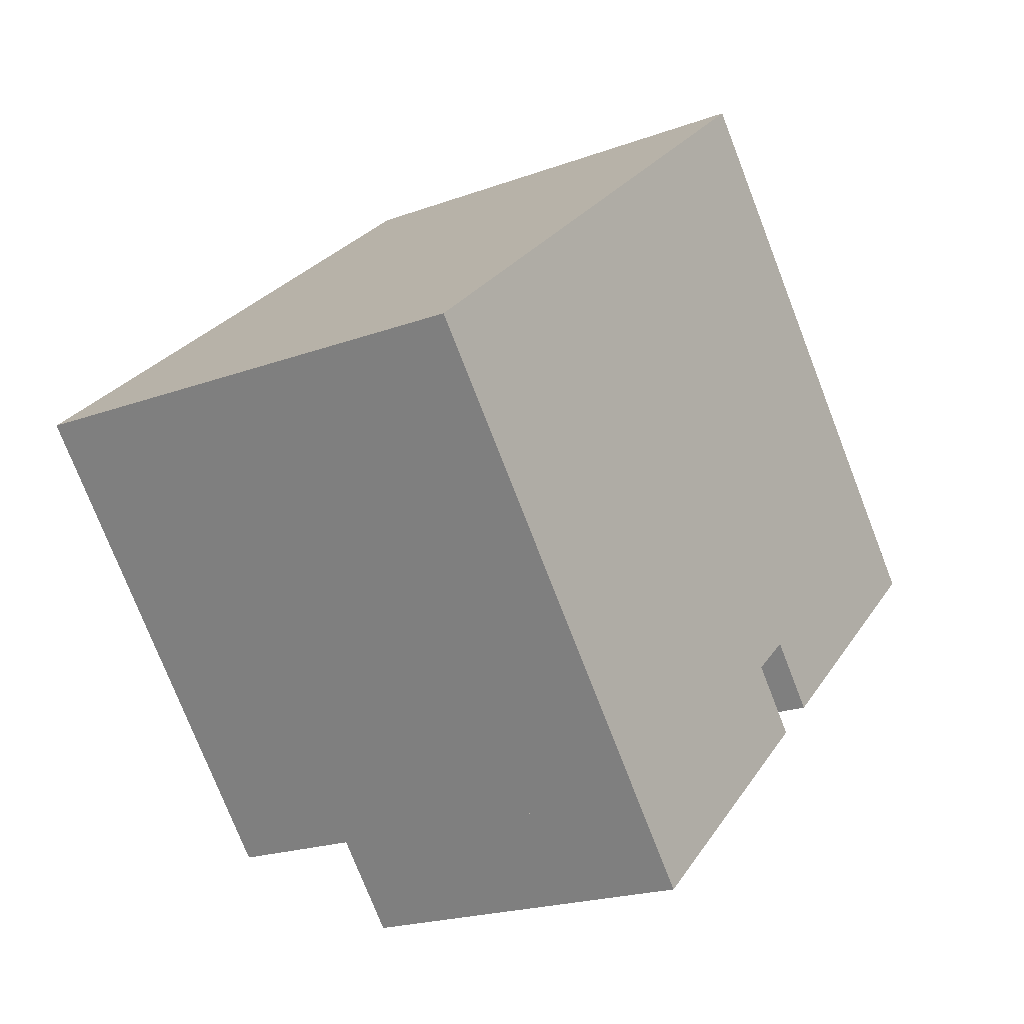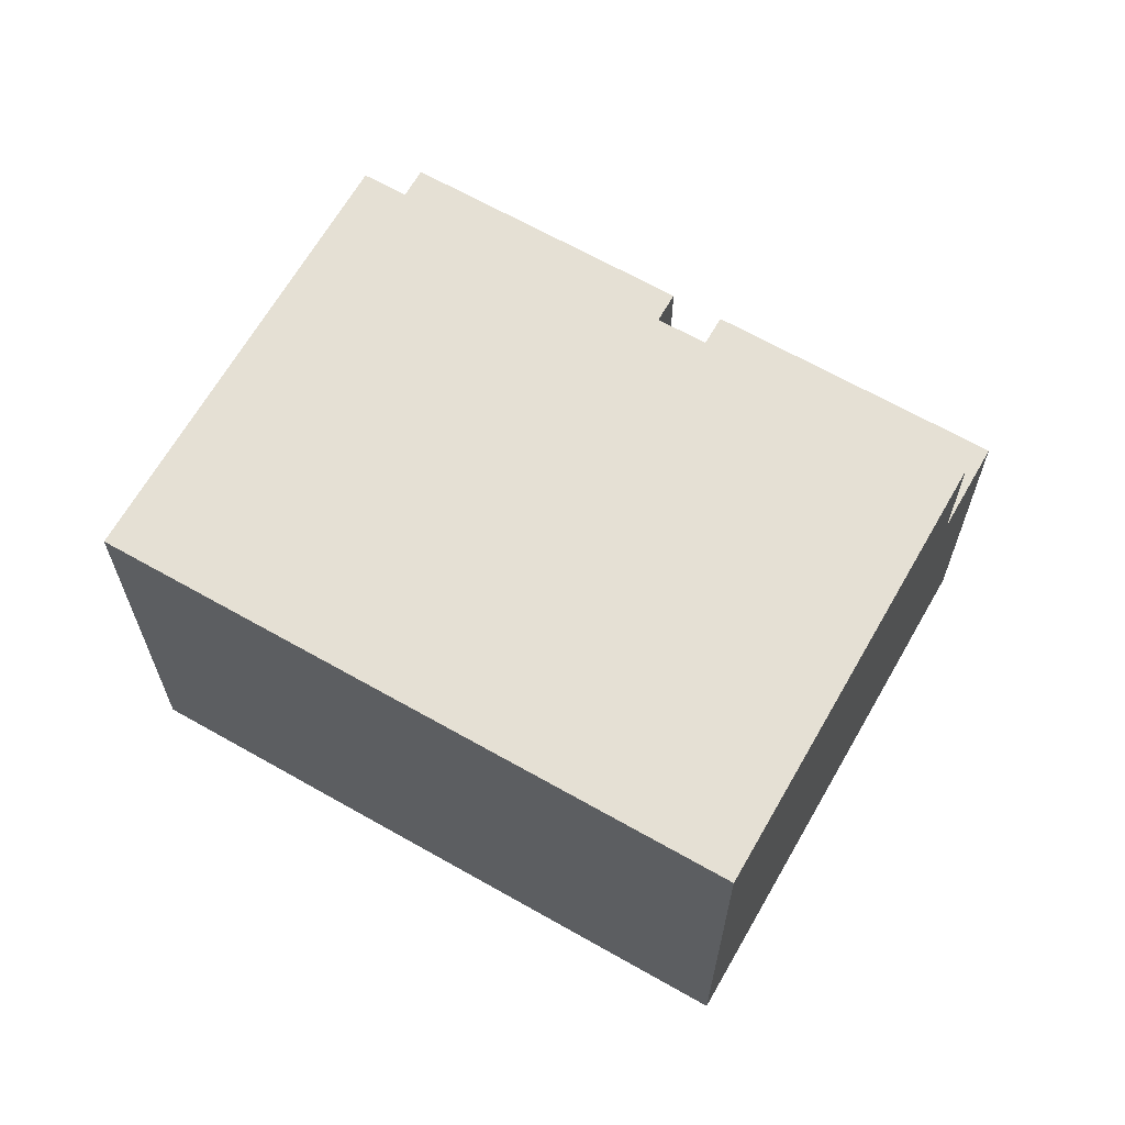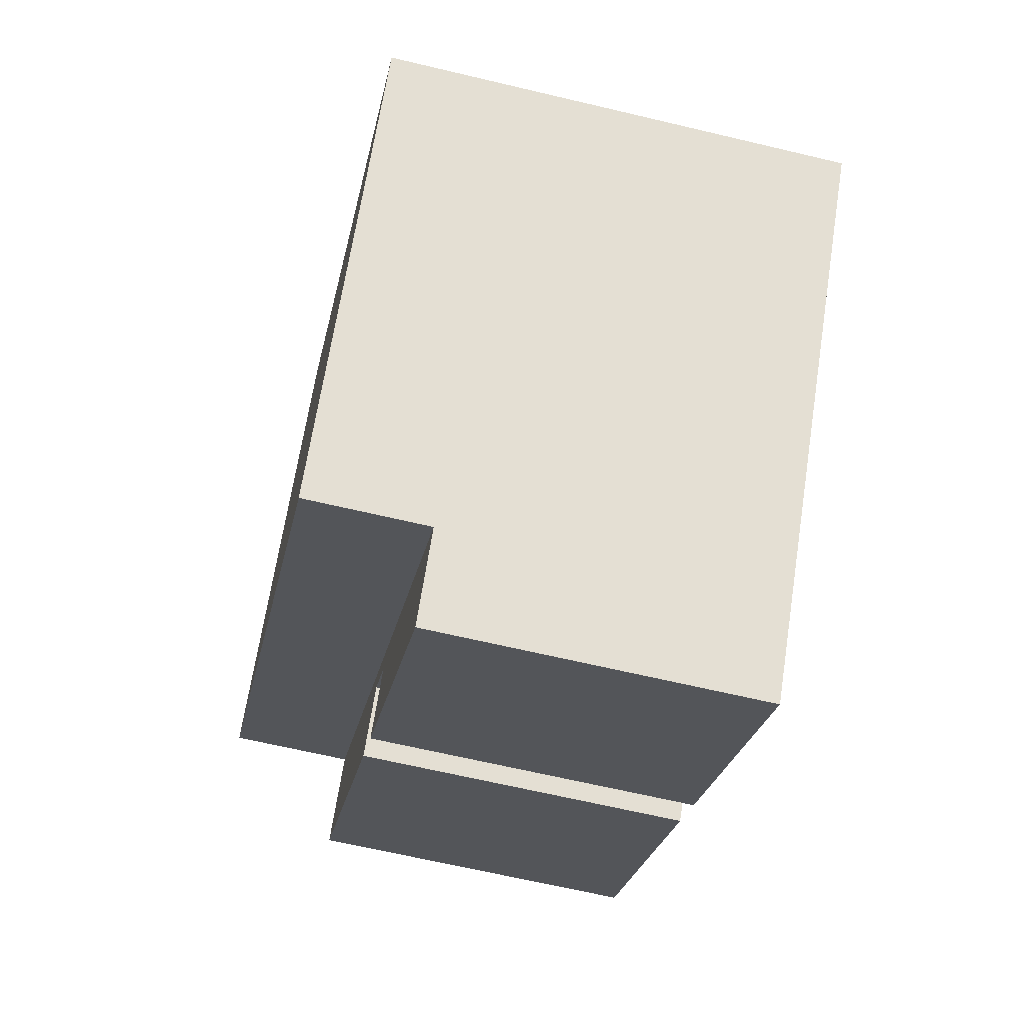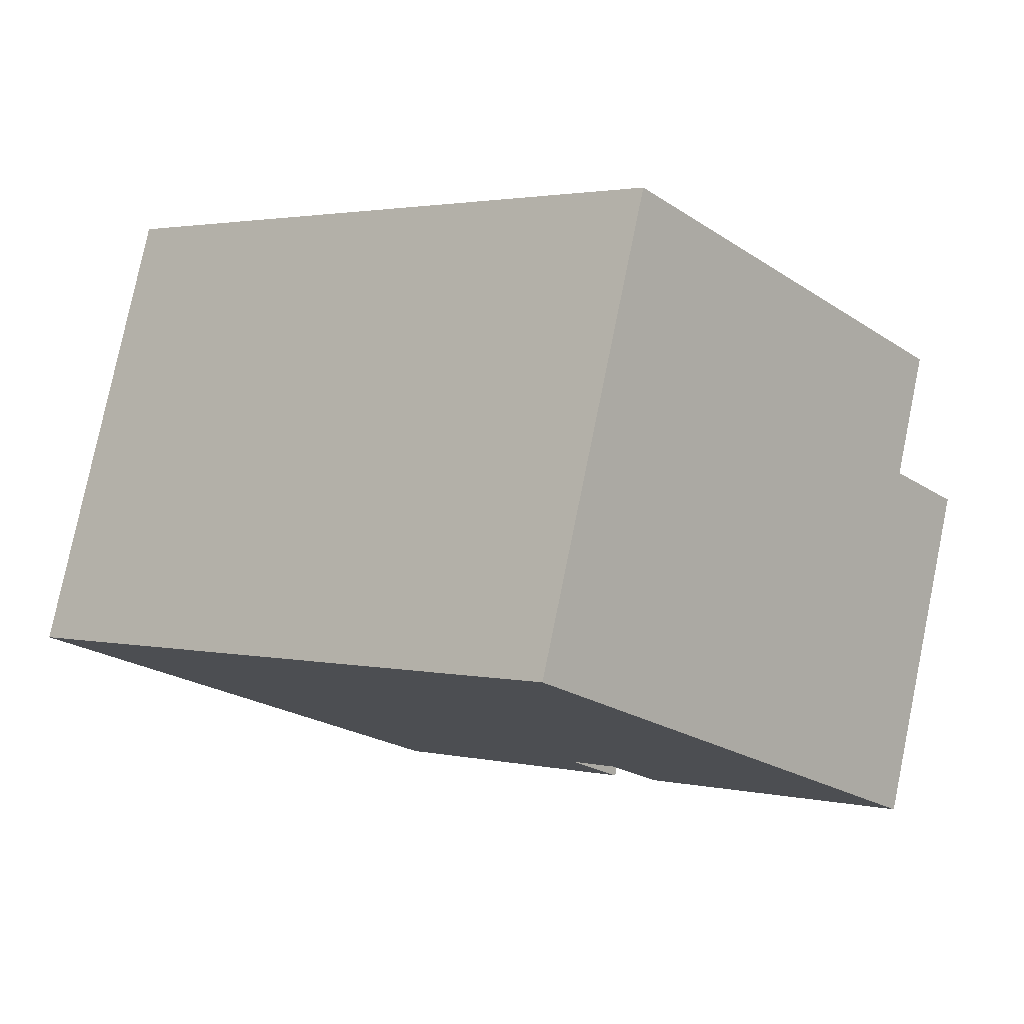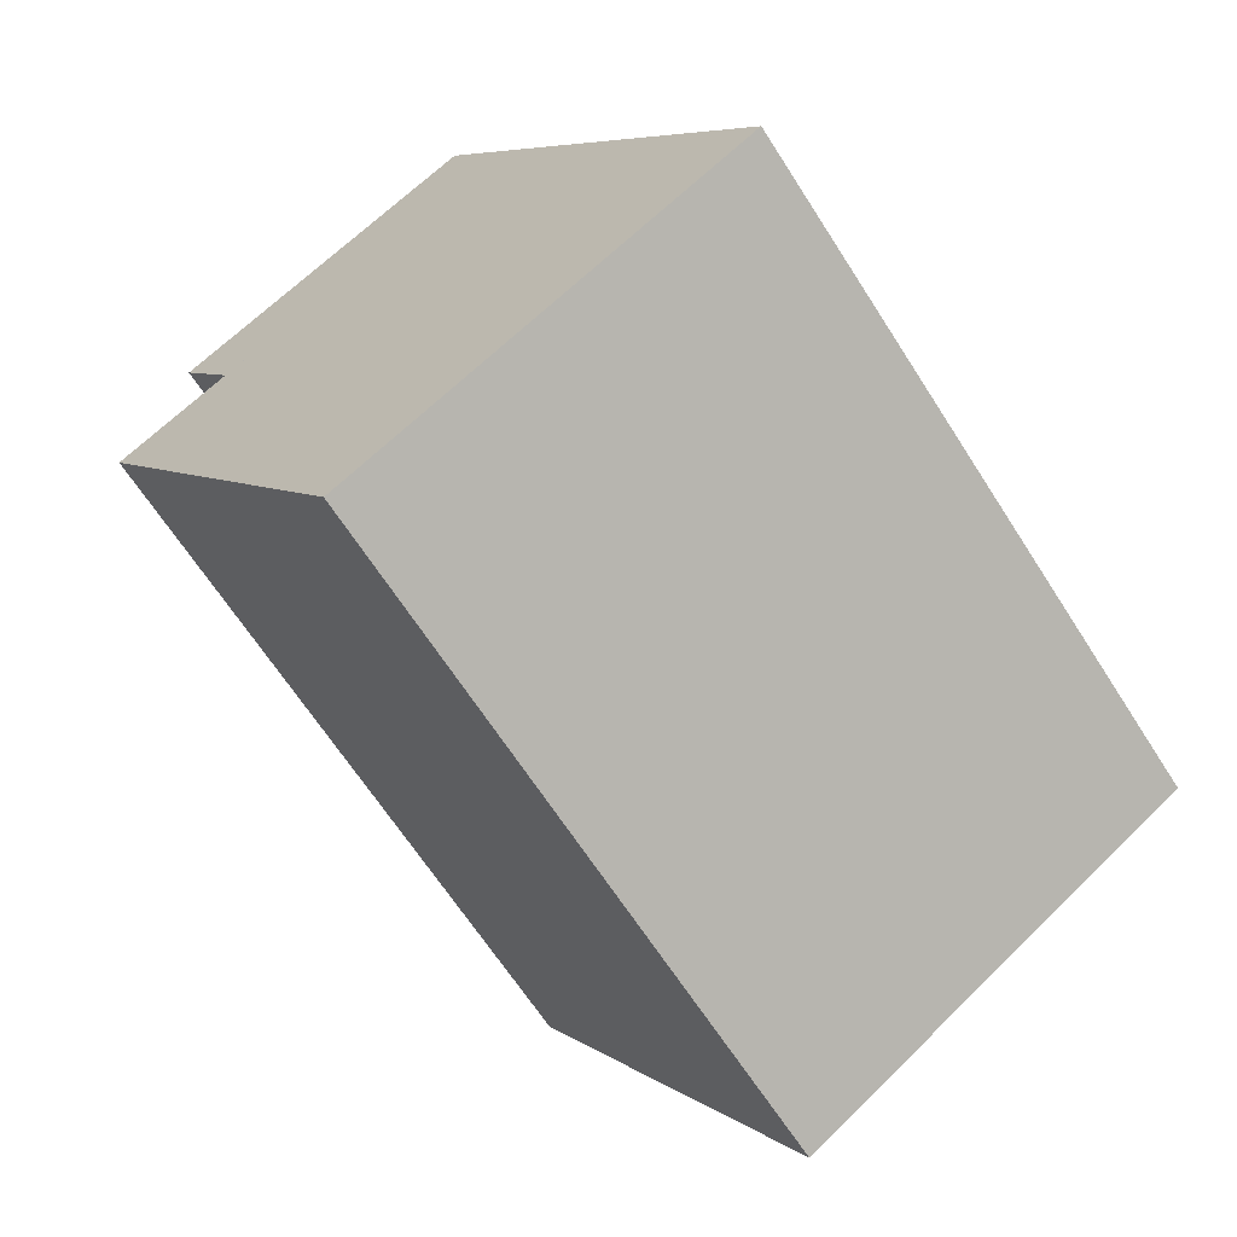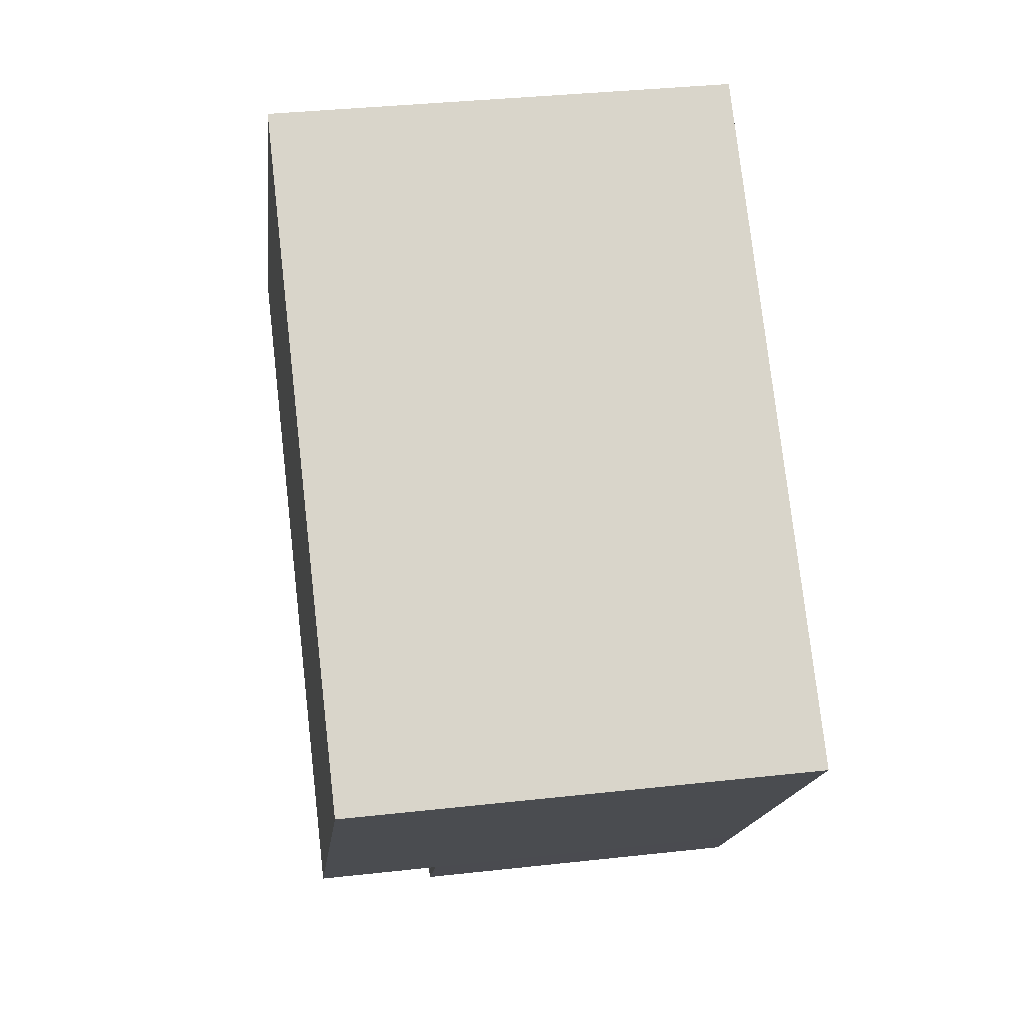
<metadata>
{"format":"obj","ext":"obj","renderer":"f3d","projection":"perspective","resolution":1024,"background":"white","views":[{"elev":-20.6,"azim":-56.3,"up":"+Z"},{"elev":65.8,"azim":-10.8,"up":"+Y"},{"elev":-64.9,"azim":-103.5,"up":"+Z"},{"elev":78.7,"azim":11.6,"up":"+Z"},{"elev":65.1,"azim":-134.8,"up":"+Z"},{"elev":34.9,"azim":-98.5,"up":"+Z"}]}
</metadata>
<code>
v  13.86 7.574 -3.191
v  20.42 7.574 0.19
v  14.97 7.574 -4.486
v  18.98 7.574 1.872
v  7.095 7.574 -8.286
v  12.87 7.574 -4.017
v  13.99 7.574 -5.323
v  8.545 7.574 -9.979
v  13.86 1.954e-16 -3.191
v  12.87 2.46e-16 -4.017
v  13.99 3.259e-16 -5.323
v  8.545 6.11e-16 -9.979
v  20.42 -1.163e-17 0.19
v  14.97 2.747e-16 -4.486
v  18.98 -1.146e-16 1.872
v  7.095 5.074e-16 -8.286
v  7.095 10.38 -8.286
v  11.88 10.38 10.16
v  18.98 10.38 1.872
v  0 10.38 6.353e-16
v  0 0 0
v  11.88 -6.219e-16 10.16
g defaultobject
f 1 2 3
f 2 1 4
f 5 4 1
f 6 5 1
f 7 5 6
f 8 5 7
f 9 6 1
f 6 9 10
f 11 8 7
f 8 11 12
f 13 3 2
f 3 13 14
f 10 7 6
f 7 10 11
f 15 2 4
f 2 15 13
f 12 5 8
f 5 12 16
f 14 1 3
f 1 14 9
f 16 4 5
f 4 16 15
f 10 12 11
f 12 10 16
f 15 16 10
f 9 15 10
f 14 15 9
f 13 15 14
f 17 18 19
f 18 17 20
f 21 18 20
f 18 21 22
f 22 19 18
f 19 22 15
f 15 17 19
f 17 15 16
f 16 20 17
f 20 16 21
f 16 22 21
f 22 16 15

</code>
